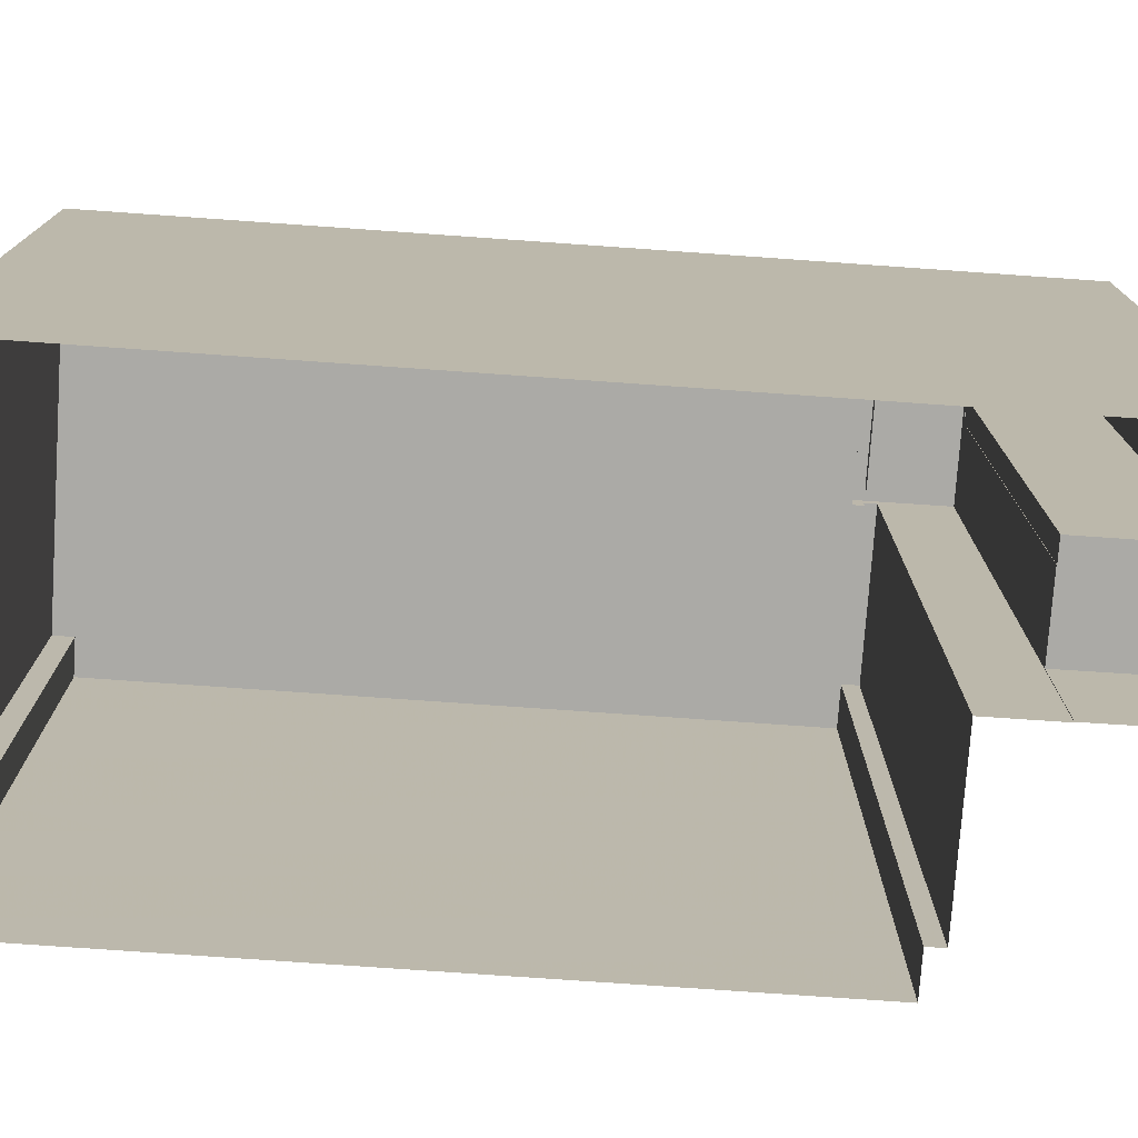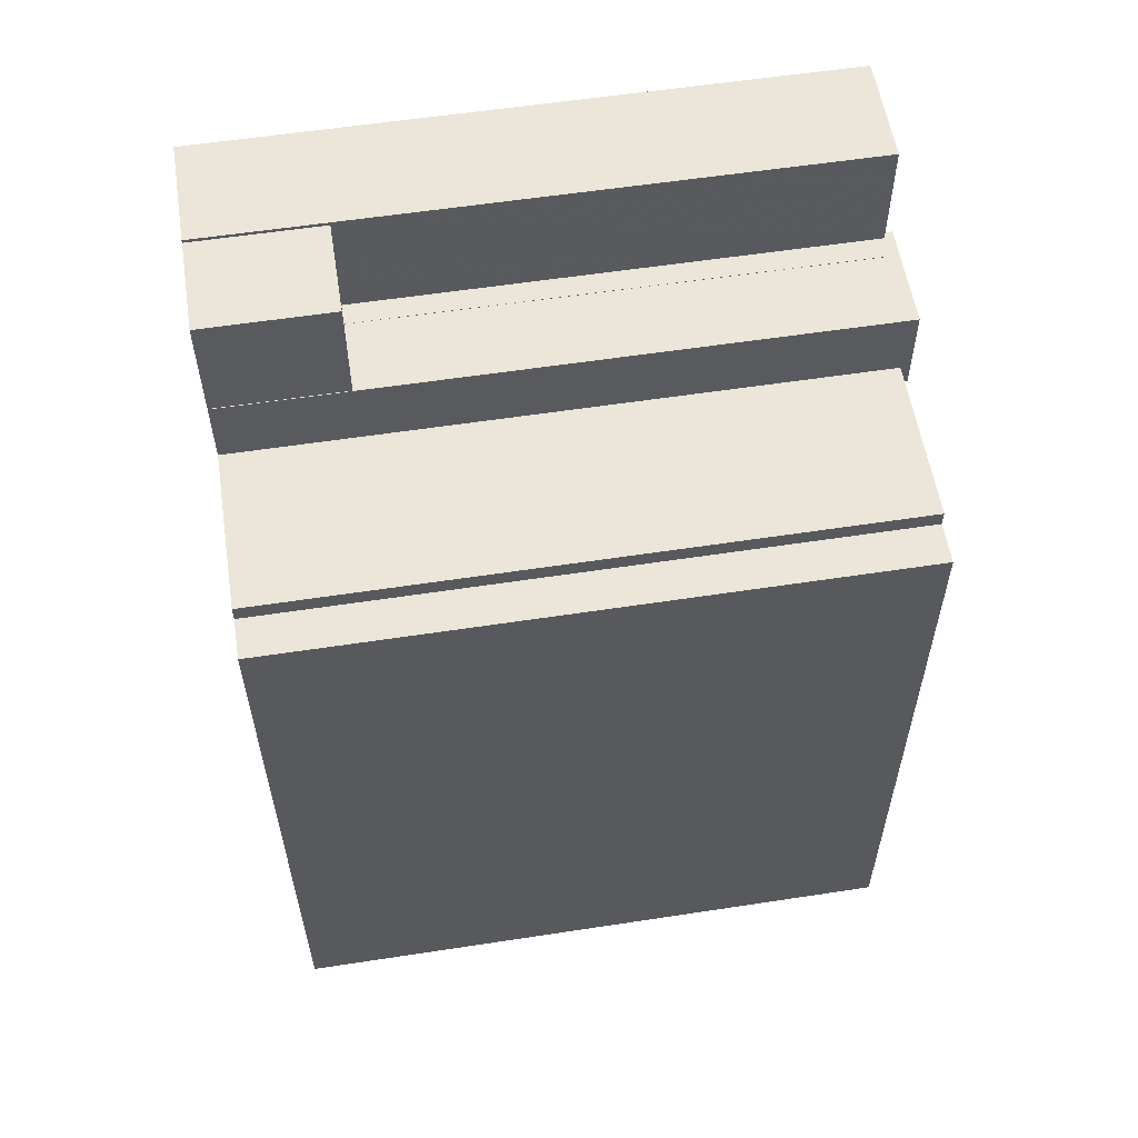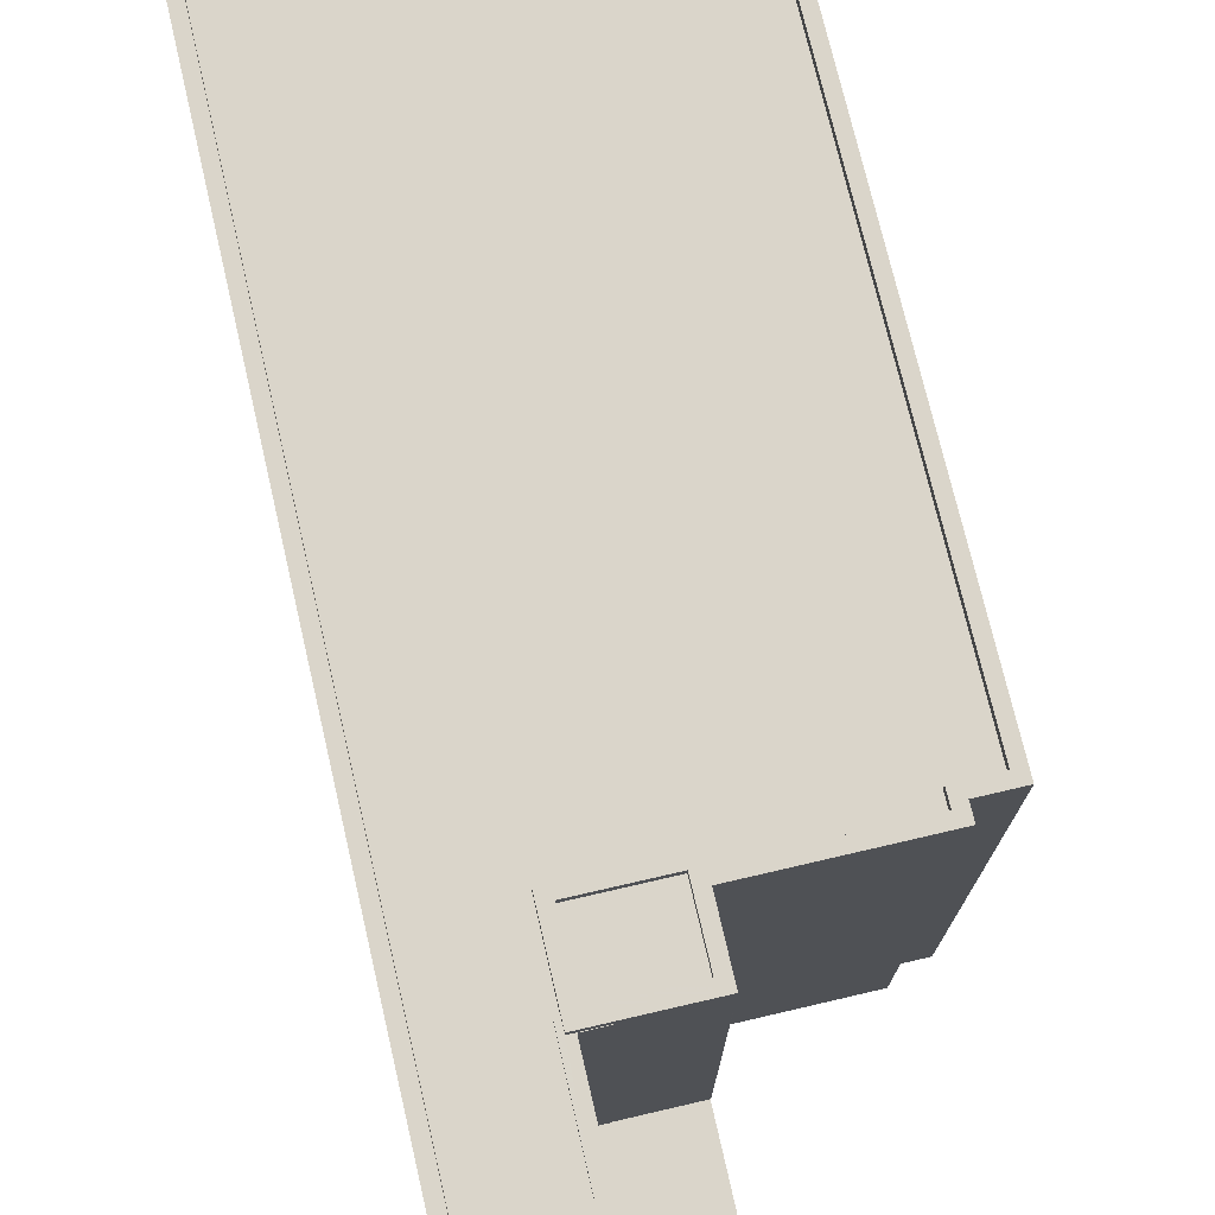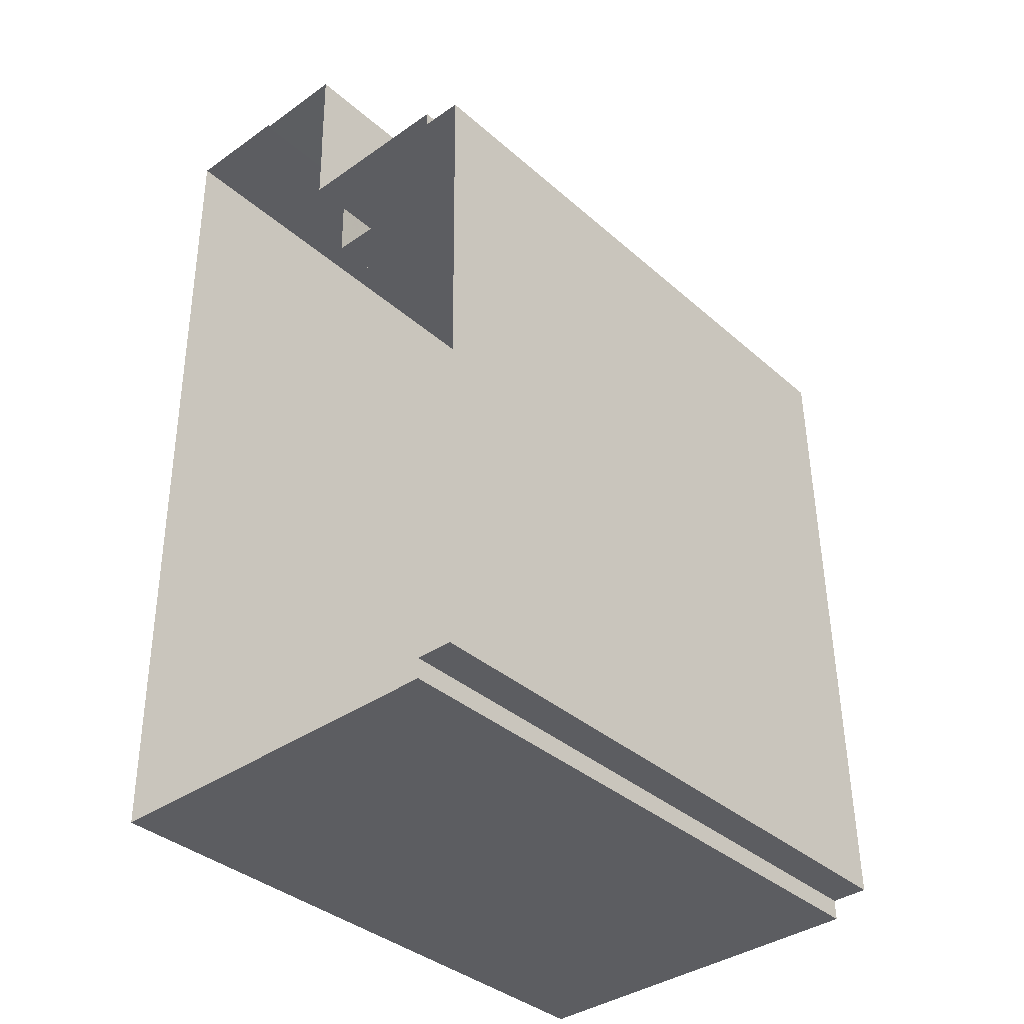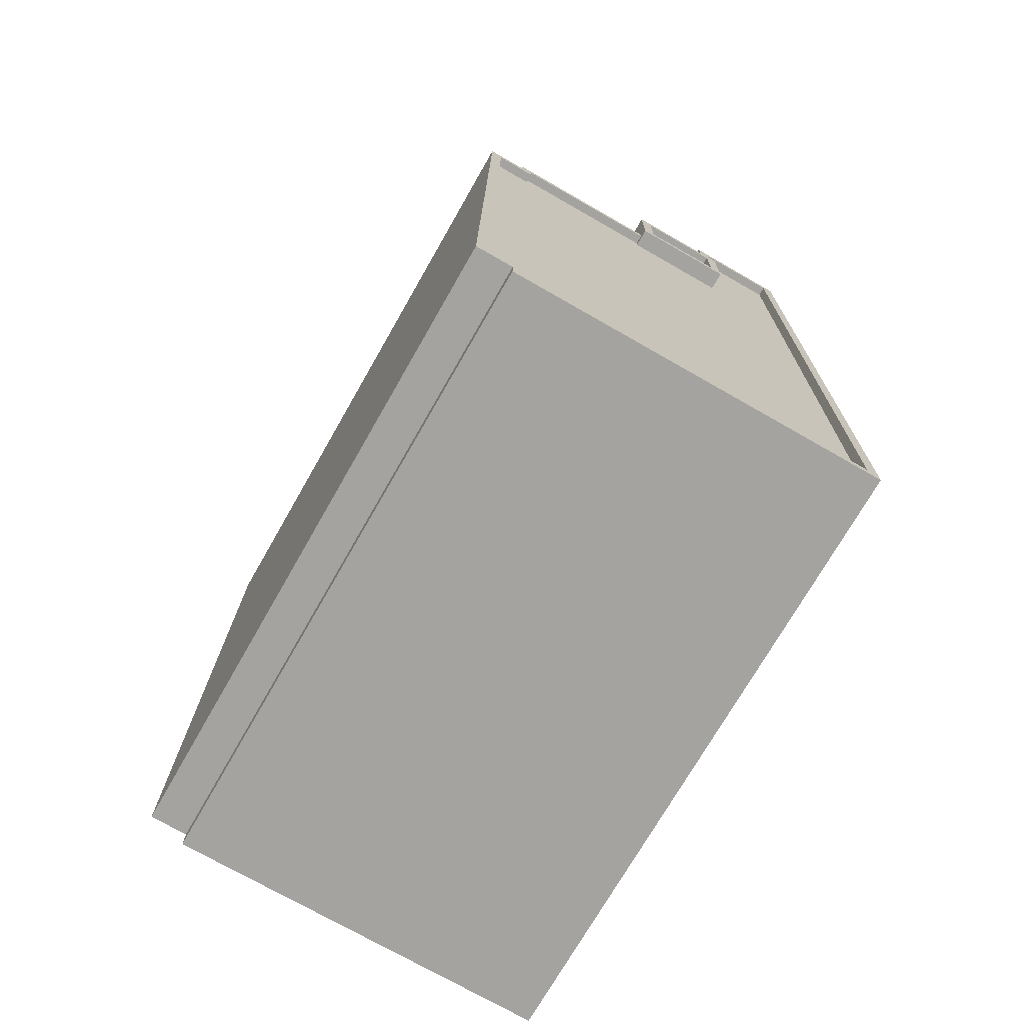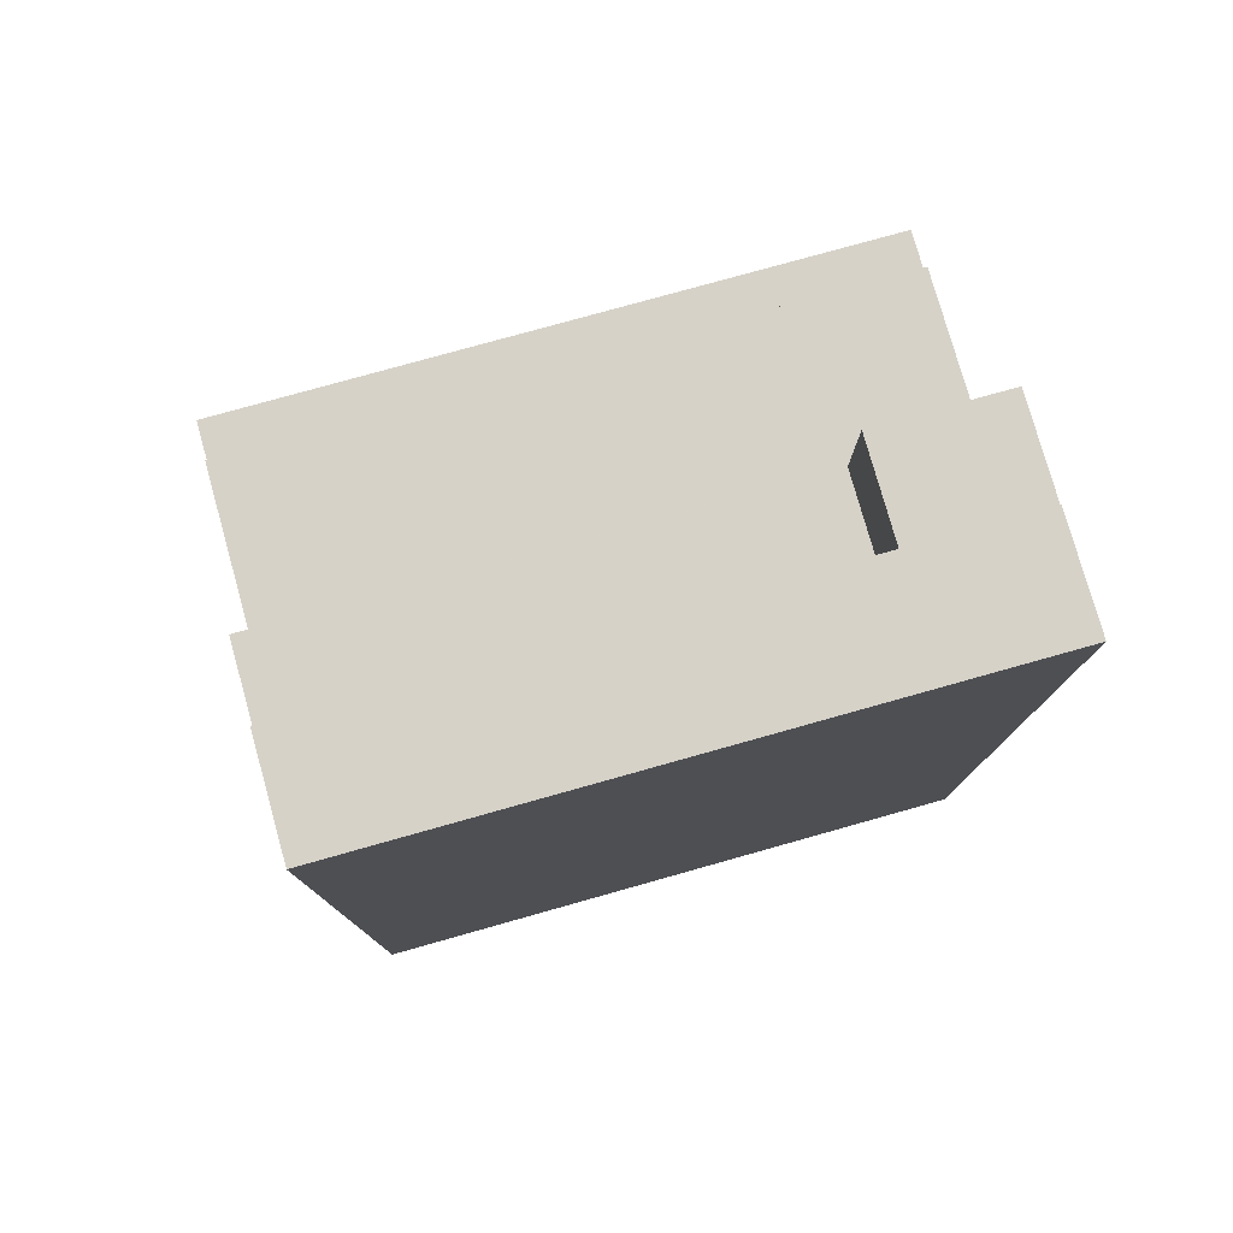
<metadata>
{"format":"obj","ext":"obj","renderer":"f3d","projection":"perspective","resolution":1024,"background":"white","views":[{"elev":-75.8,"azim":85.2,"up":"+Z"},{"elev":58.0,"azim":-99.0,"up":"+Y"},{"elev":74.2,"azim":166.1,"up":"+Z"},{"elev":-36.7,"azim":-138.4,"up":"+Y"},{"elev":-72.6,"azim":-29.7,"up":"+Y"},{"elev":77.4,"azim":74.3,"up":"+Y"}]}
</metadata>
<code>
v 1.289e+04 -1.504e+04 21.35
v 1.289e+04 -1.504e+04 21.35
v 1.29e+04 -1.504e+04 21.35
v 1.29e+04 -1.502e+04 21.35
v 1.289e+04 -1.503e+04 21.35
v 1.29e+04 -1.502e+04 21.35
v 1.29e+04 -1.502e+04 21.35
v 1.289e+04 -1.504e+04 21.35
v 1.289e+04 -1.503e+04 21.35
v 1.289e+04 -1.503e+04 21.35
v 1.289e+04 -1.502e+04 21.35
v 1.289e+04 -1.503e+04 21.35
v 1.289e+04 -1.503e+04 21.35
v 1.289e+04 -1.503e+04 21.35
v 1.29e+04 -1.503e+04 24.53
v 1.29e+04 -1.502e+04 24.53
v 1.29e+04 -1.503e+04 24.53
v 1.29e+04 -1.503e+04 24.53
v 1.289e+04 -1.503e+04 24.53
v 1.289e+04 -1.502e+04 24.53
v 1.29e+04 -1.503e+04 37.3
v 1.29e+04 -1.503e+04 37.3
v 1.289e+04 -1.503e+04 37.3
v 1.289e+04 -1.503e+04 37.3
v 1.289e+04 -1.503e+04 37.05
v 1.289e+04 -1.503e+04 37.05
v 1.29e+04 -1.503e+04 37.05
v 1.29e+04 -1.503e+04 37.05
v 1.29e+04 -1.503e+04 37.3
v 1.29e+04 -1.503e+04 37.3
v 1.289e+04 -1.503e+04 37.3
v 1.289e+04 -1.503e+04 37.3
v 1.289e+04 -1.503e+04 36.82
v 1.289e+04 -1.504e+04 36.82
v 1.289e+04 -1.504e+04 36.82
v 1.29e+04 -1.502e+04 36.82
v 1.29e+04 -1.503e+04 36.82
v 1.29e+04 -1.502e+04 36.82
v 1.289e+04 -1.504e+04 36.82
v 1.29e+04 -1.504e+04 36.82
v 1.289e+04 -1.503e+04 36.82
v 1.289e+04 -1.503e+04 36.82
v 1.289e+04 -1.503e+04 36.82
v 1.289e+04 -1.503e+04 36.82
v 1.29e+04 -1.503e+04 36.82
v 1.29e+04 -1.503e+04 36.82
v 1.289e+04 -1.503e+04 37.07
v 1.289e+04 -1.504e+04 37.07
v 1.289e+04 -1.503e+04 37.07
v 1.29e+04 -1.502e+04 37.07
v 1.29e+04 -1.502e+04 37.07
v 1.29e+04 -1.502e+04 37.07
v 1.289e+04 -1.504e+04 37.07
v 1.289e+04 -1.504e+04 37.07
v 1.289e+04 -1.504e+04 37.07
v 1.289e+04 -1.504e+04 37.07
v 1.29e+04 -1.504e+04 37.07
v 1.29e+04 -1.504e+04 37.07
v 1.289e+04 -1.503e+04 37.07
v 1.289e+04 -1.503e+04 37.07
v 1.289e+04 -1.503e+04 37.07
v 1.289e+04 -1.503e+04 37.07
v 1.29e+04 -1.503e+04 37.07
v 1.29e+04 -1.503e+04 37.07
v 1.29e+04 -1.503e+04 37.07
v 1.29e+04 -1.502e+04 37.07
v 1.289e+04 -1.503e+04 37.07
v 1.29e+04 -1.503e+04 37.07
v 1.29e+04 -1.503e+04 37.07
v 1.29e+04 -1.503e+04 37.07
v 1.289e+04 -1.504e+04 37.07
v 1.289e+04 -1.503e+04 37.07
f 1 2 3
f 4 3 5
f 4 6 7
f 2 8 9
f 6 10 11
f 12 2 9
f 5 12 13
f 10 5 14
f 3 2 5
f 6 4 5
f 6 5 10
f 5 2 12
f 15 16 17
f 18 17 19
f 19 17 20
f 17 16 20
f 21 22 23
f 24 21 23
f 25 26 27
f 28 25 27
f 21 29 22
f 29 30 22
f 23 31 32
f 24 23 32
f 32 31 30
f 32 30 29
f 33 34 35
f 36 37 38
f 35 39 40
f 41 33 35
f 42 41 43
f 44 42 43
f 38 45 40
f 37 46 45
f 45 43 40
f 38 37 45
f 43 35 40
f 41 35 43
f 47 48 49
f 50 51 52
f 53 54 55
f 48 53 56
f 57 54 58
f 59 60 61
f 62 59 61
f 62 47 49
f 51 58 52
f 63 64 65
f 66 50 63
f 59 67 60
f 68 69 70
f 69 63 65
f 51 57 58
f 55 71 53
f 55 54 57
f 51 50 66
f 68 66 69
f 62 49 72
f 59 62 72
f 53 71 56
f 49 48 56
f 66 63 69
f 6 20 16
f 6 11 20
f 19 20 11
f 10 19 11
f 22 69 65
f 22 65 23
f 23 19 14
f 65 18 19
f 14 19 10
f 65 19 23
f 44 43 67
f 5 60 14
f 43 31 67
f 14 60 23
f 60 31 23
f 67 31 60
f 70 30 45
f 45 46 70
f 22 30 70
f 69 22 70
f 31 45 30
f 31 43 45
f 28 24 25
f 28 21 24
f 29 21 28
f 27 29 28
f 32 29 27
f 26 32 27
f 24 32 26
f 25 24 26
f 61 60 5
f 13 61 5
f 54 53 2
f 1 54 2
f 2 48 8
f 2 53 48
f 9 48 47
f 9 8 48
f 47 62 12
f 9 47 12
f 62 61 13
f 12 62 13
f 7 6 16
f 7 16 50
f 16 63 50
f 16 15 63
f 50 52 4
f 7 50 4
f 58 3 4
f 52 58 4
f 3 54 1
f 3 58 54
f 18 64 17
f 18 65 64
f 64 63 15
f 17 64 15
f 55 40 39
f 55 57 40
f 55 39 35
f 71 55 35
f 56 35 34
f 56 71 35
f 56 34 33
f 49 56 33
f 49 33 41
f 72 49 41
f 72 41 42
f 59 72 42
f 44 59 42
f 44 67 59
f 70 37 68
f 70 46 37
f 68 37 36
f 66 68 36
f 66 36 38
f 51 66 38
f 57 38 40
f 57 51 38

</code>
